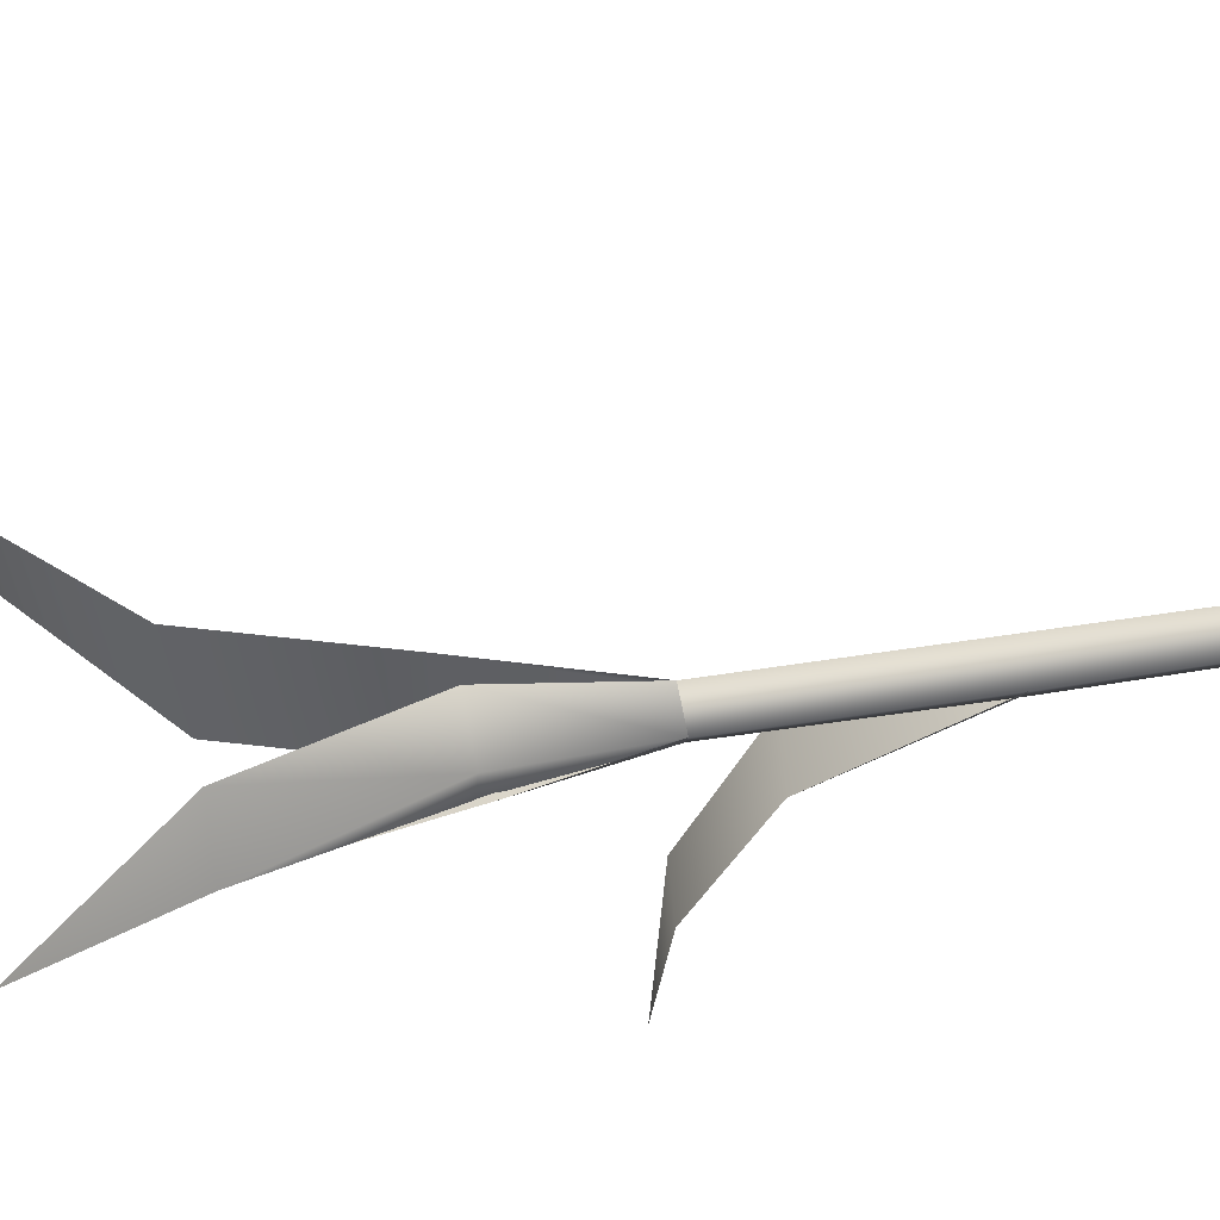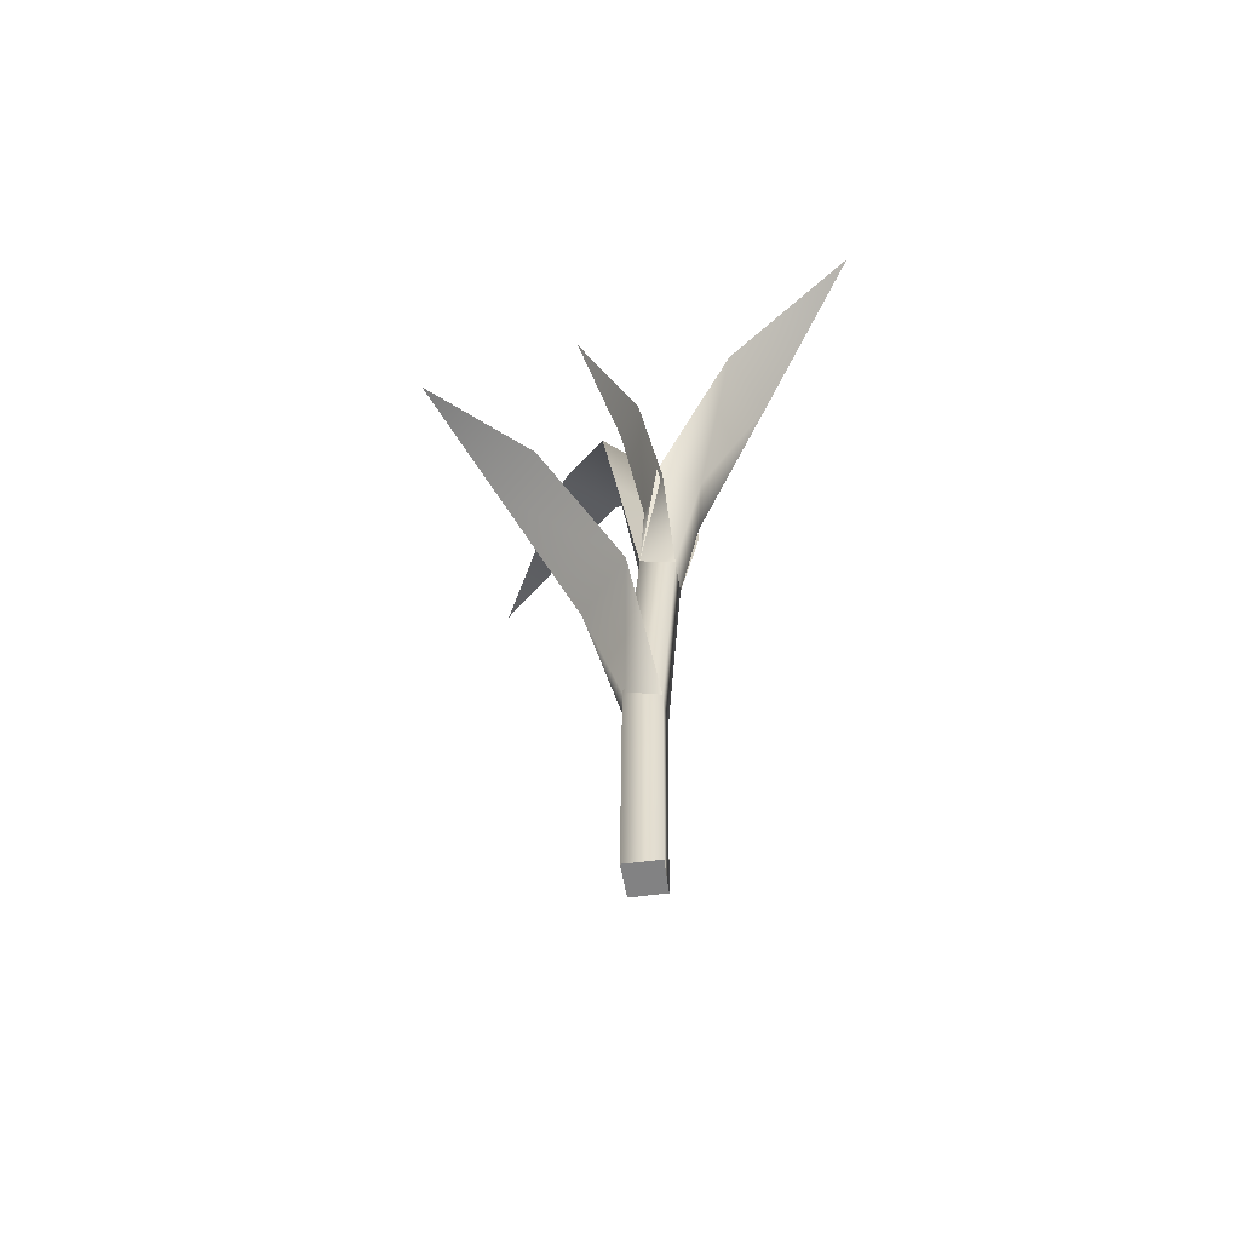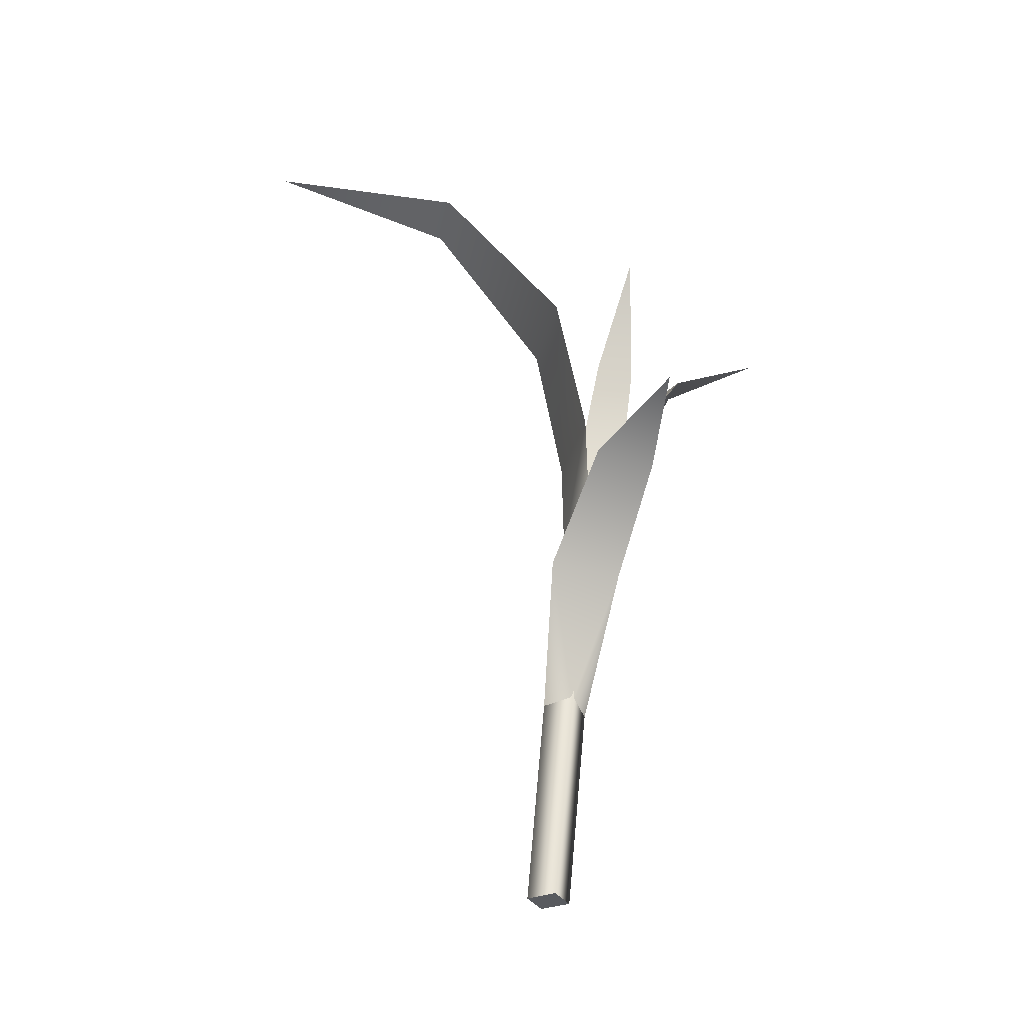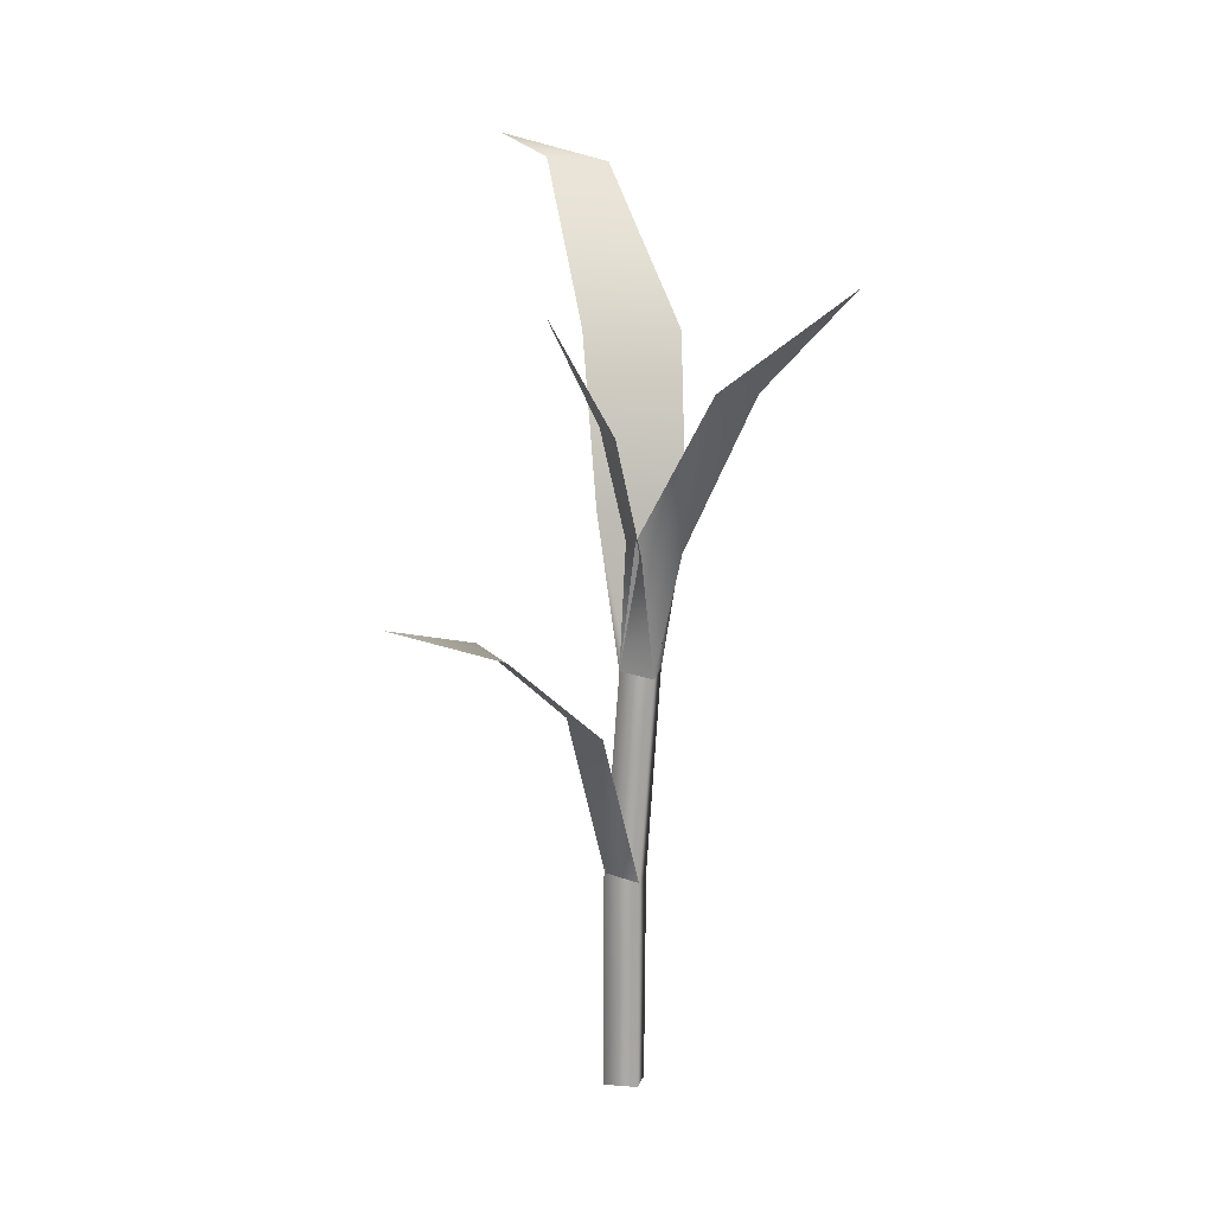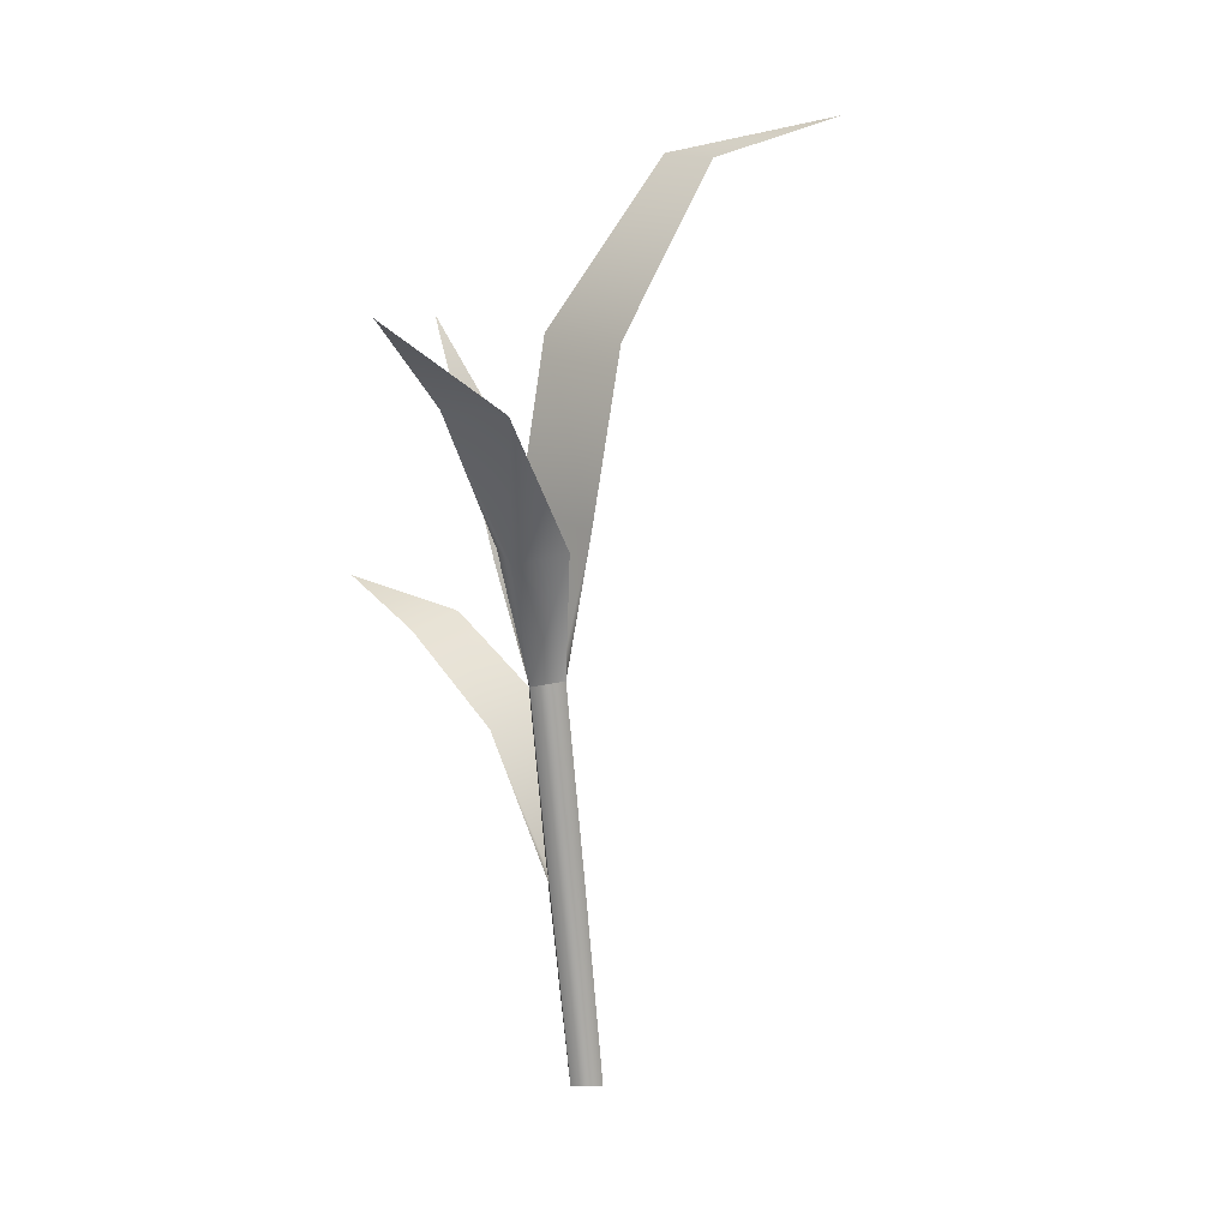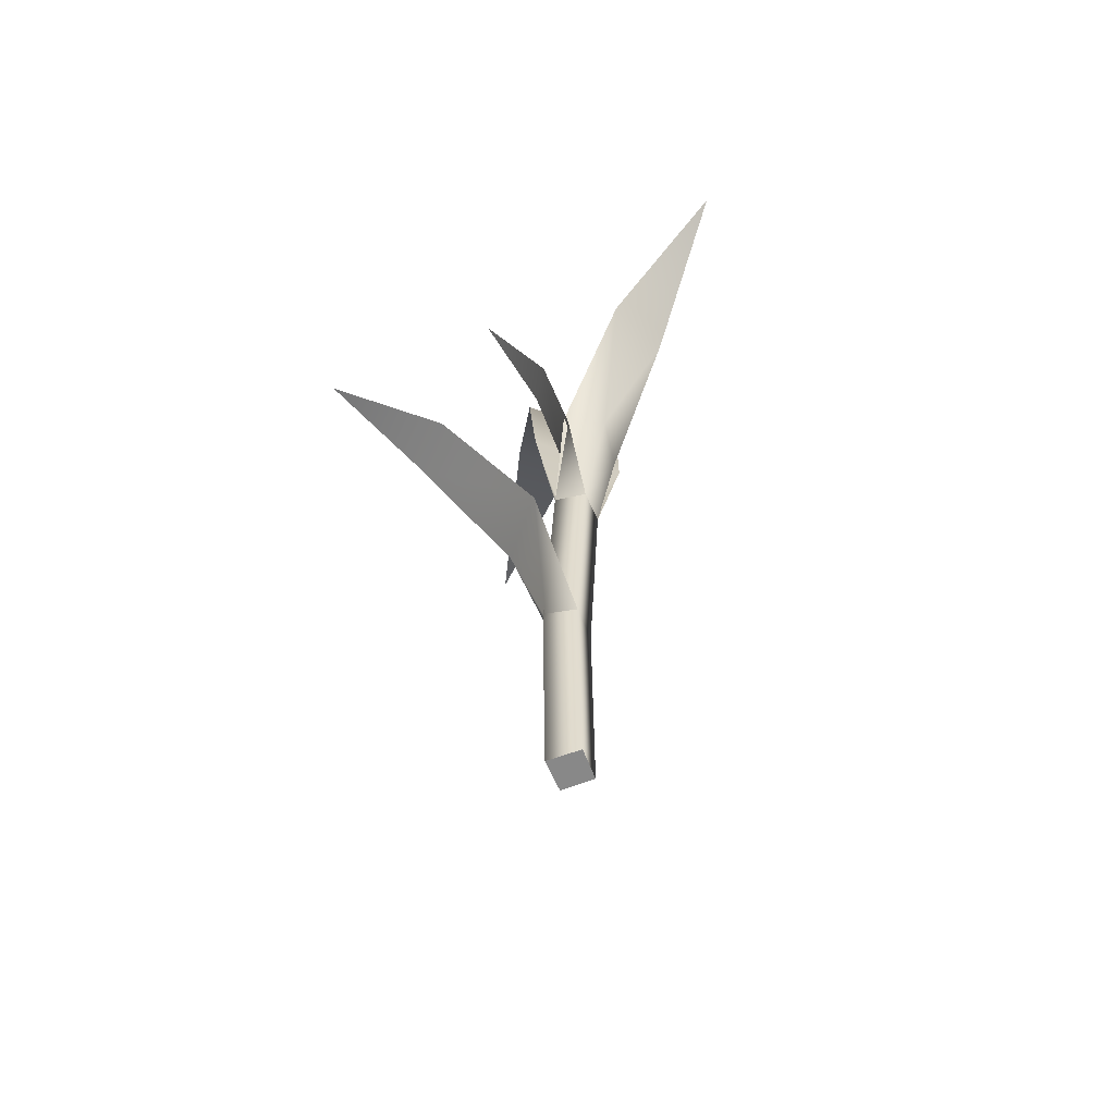
<metadata>
{"format":"obj","ext":"obj","renderer":"f3d","projection":"perspective","resolution":1024,"background":"white","views":[{"elev":-18.5,"azim":-79.6,"up":"+Z"},{"elev":-60.8,"azim":174.0,"up":"+Y"},{"elev":-32.2,"azim":102.7,"up":"+Y"},{"elev":8.5,"azim":178.2,"up":"+Y"},{"elev":12.6,"azim":-107.5,"up":"+Y"},{"elev":-62.8,"azim":-172.8,"up":"+Y"}]}
</metadata>
<code>
o model_2025
v -0.01654 0.3124 -0.0194
v -0.03192 0.4067 -0.02079
v -0.01004 0.3083 -0.0439
v -0.02846 0.3991 -0.06087
v 0.01386 0.3137 -0.0391
v 0.003795 0.4075 -0.06389
v -0.07861 0.5091 -0.07534
v -0.04645 0.5107 -0.1134
v -0.1316 0.5798 -0.1738
v 0.01386 0.3137 -0.0391
v -0.0001192 0.397 -0.06587
v 0.009054 0.4041 -0.03041
v -0.01004 0.3083 -0.0439
v 0.01818 0.4792 -0.08031
v 0.02798 0.4848 -0.05224
v 0.0655 0.5629 -0.08979
v 0.01386 0.3137 -0.0391
v 0.02973 0.4259 -0.03978
v 0.008105 0.3165 -0.01488
v -0.03436 0.4217 -0.005636
v -0.01654 0.3124 -0.0194
v -0.03198 0.5493 0.01603
v 0.03896 0.5505 -0.01755
v 0.01694 0.6702 0.09854
v 0.06259 0.6726 0.07848
v 0.09769 0.6983 0.2295
v -0.0007379 0.1578 -0.02778
v 0.02609 0.2698 -0.06376
v 0.0224 0.1597 -0.02178
v 0.05065 0.2755 -0.01339
v 0.01768 0.1621 0.001885
v 0.1131 0.3384 -0.06471
v 0.09165 0.3312 -0.1051
v 0.1724 0.3582 -0.133
v -0.006375 0 0.01058
v 0.01738 0 0.01649
v -0.007088 0.1592 -0.003141
v 0.01768 0.1621 0.001885
v 0.02418 0 -0.006633
v 0.02432 0.1596 -0.02269
v -0.0007472 0 -0.01257
v -0.0007379 0.1578 -0.02778
v -0.006375 0 0.01058
v -0.007088 0.1592 -0.003141
v 0.01386 0.3137 -0.0391
v -0.01004 0.3083 -0.0439
v 0.008104 0.3165 -0.01488
v -0.01654 0.3124 -0.0194
v -0.01654 0.3124 -0.0194
v -0.02171 0.4475 -0.05754
v -0.01654 0.3124 -0.0194
v -0.01004 0.3083 -0.0439
v -0.03192 0.4067 -0.02079
v -0.02846 0.3991 -0.06087
v 0.01386 0.3137 -0.0391
v 0.003795 0.4075 -0.06389
v -0.1316 0.5798 -0.1738
v -0.07861 0.5091 -0.07534
v -0.04645 0.5107 -0.1134
v -0.0001192 0.397 -0.06587
v -0.01004 0.3083 -0.0439
v 0.01386 0.3137 -0.0391
v 0.009054 0.4041 -0.03041
v 0.02798 0.4848 -0.05224
v 0.0655 0.5629 -0.08979
v 0.01818 0.4792 -0.08031
v -0.03436 0.4217 -0.005636
v 0.02973 0.4259 -0.03978
v 0.008105 0.3165 -0.01488
v 0.01386 0.3137 -0.0391
v -0.01654 0.3124 -0.0194
v 0.09769 0.6983 0.2295
v 0.06259 0.6726 0.07848
v 0.01694 0.6702 0.09854
v 0.03896 0.5505 -0.01755
v -0.03198 0.5493 0.01603
v -0.0007379 0.1578 -0.02778
v 0.0224 0.1597 -0.02178
v 0.02609 0.2698 -0.06376
v 0.01768 0.1621 0.001885
v 0.05065 0.2755 -0.01339
v 0.1724 0.3582 -0.133
v 0.09165 0.3312 -0.1051
v 0.1131 0.3384 -0.06471
v 0.02418 0 -0.006633
v 0.01738 0 0.01649
v -0.0007472 0 -0.01257
v -0.006375 0 0.01058
g surface_000
f 87 86 88
f 85 86 87
f 82 83 84
f 79 84 83
f 81 84 79
f 78 81 79
f 80 81 78
f 77 78 79
f 72 73 74
f 74 73 76
f 76 73 75
f 75 67 76
f 68 67 75
f 67 68 69
f 69 71 67
f 68 70 69
f 64 65 66
f 66 63 64
f 60 63 66
f 62 63 60
f 60 61 62
f 57 58 59
f 58 54 59
f 54 56 59
f 56 54 52
f 55 56 52
f 53 54 58
f 52 54 53
f 51 52 53
f 43 44 41
f 41 44 42
f 41 42 39
f 39 42 40
f 38 39 40
f 36 39 38
f 37 36 38
f 35 36 37
f 42 44 46
f 46 40 42
f 45 40 46
f 45 38 40
f 47 38 45
f 48 38 47
f 37 38 48
f 46 44 49
f 50 46 49
f 46 50 45
f 45 50 47
f 47 50 48
f 34 32 33
f 32 28 33
f 30 28 32
f 29 28 30
f 27 28 29
f 31 29 30
f 26 24 25
f 24 22 25
f 25 22 23
f 22 20 23
f 23 20 18
f 19 18 20
f 17 18 19
f 19 20 21
f 15 14 16
f 12 14 15
f 11 14 12
f 10 11 12
f 11 10 13
f 7 9 8
f 7 8 4
f 2 7 4
f 3 2 4
f 1 2 3
f 8 6 4
f 6 3 4
f 5 3 6

</code>
